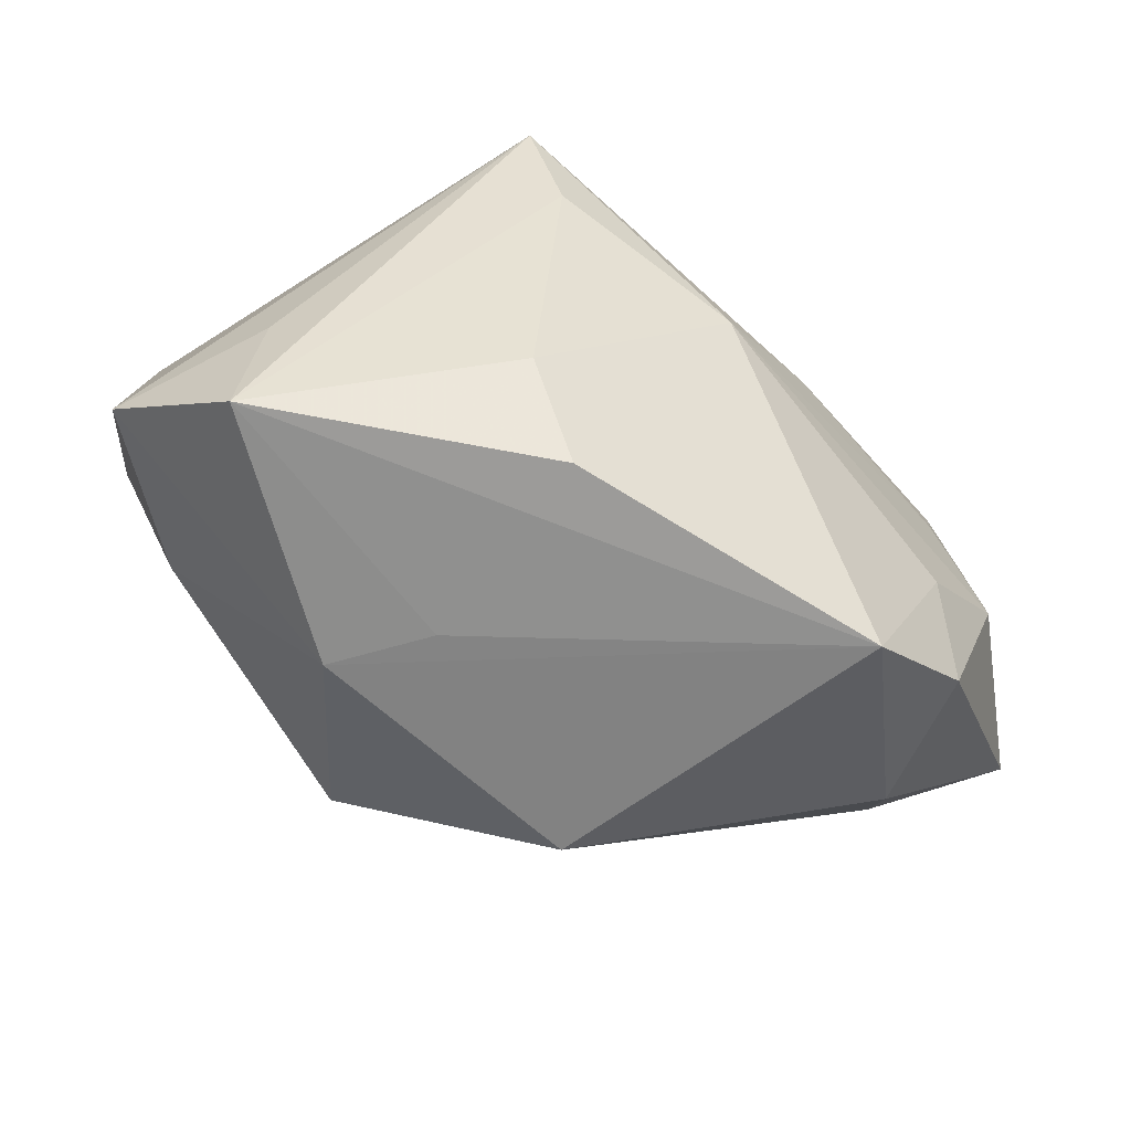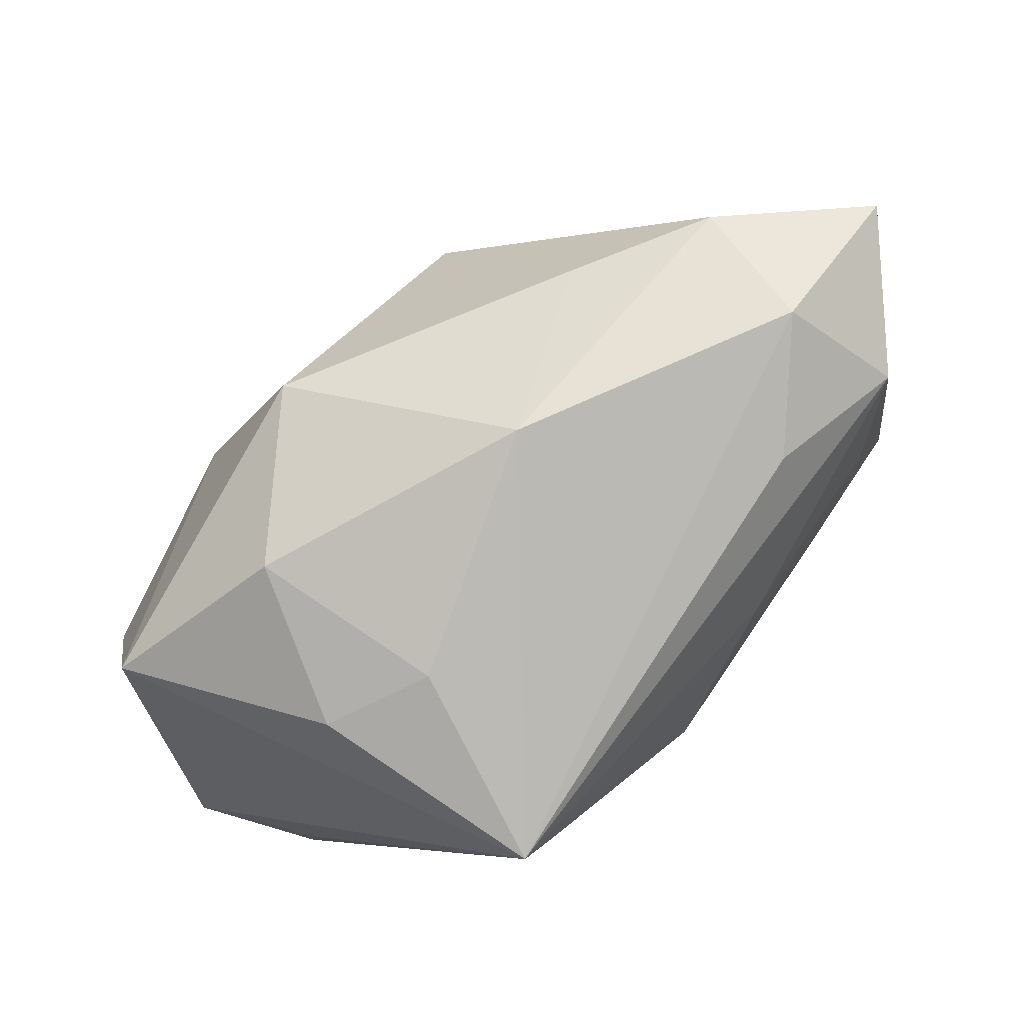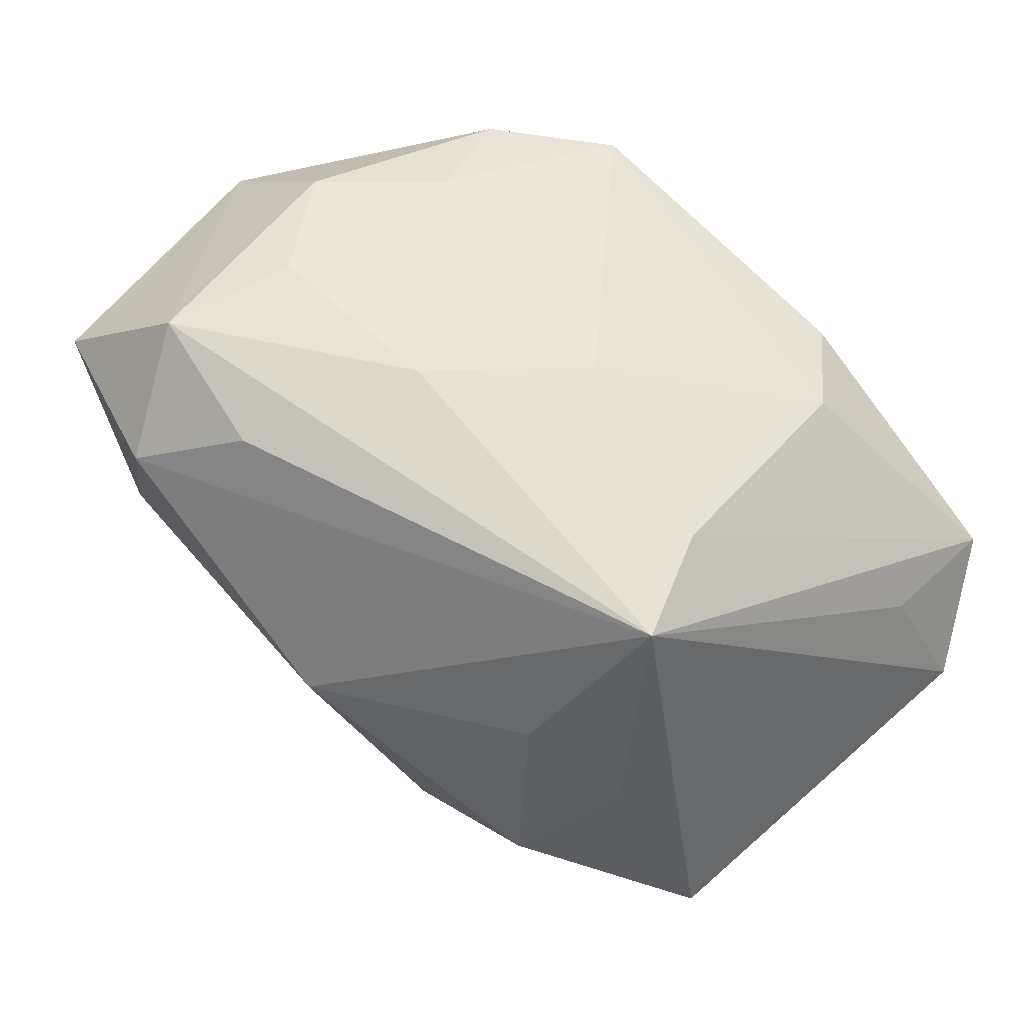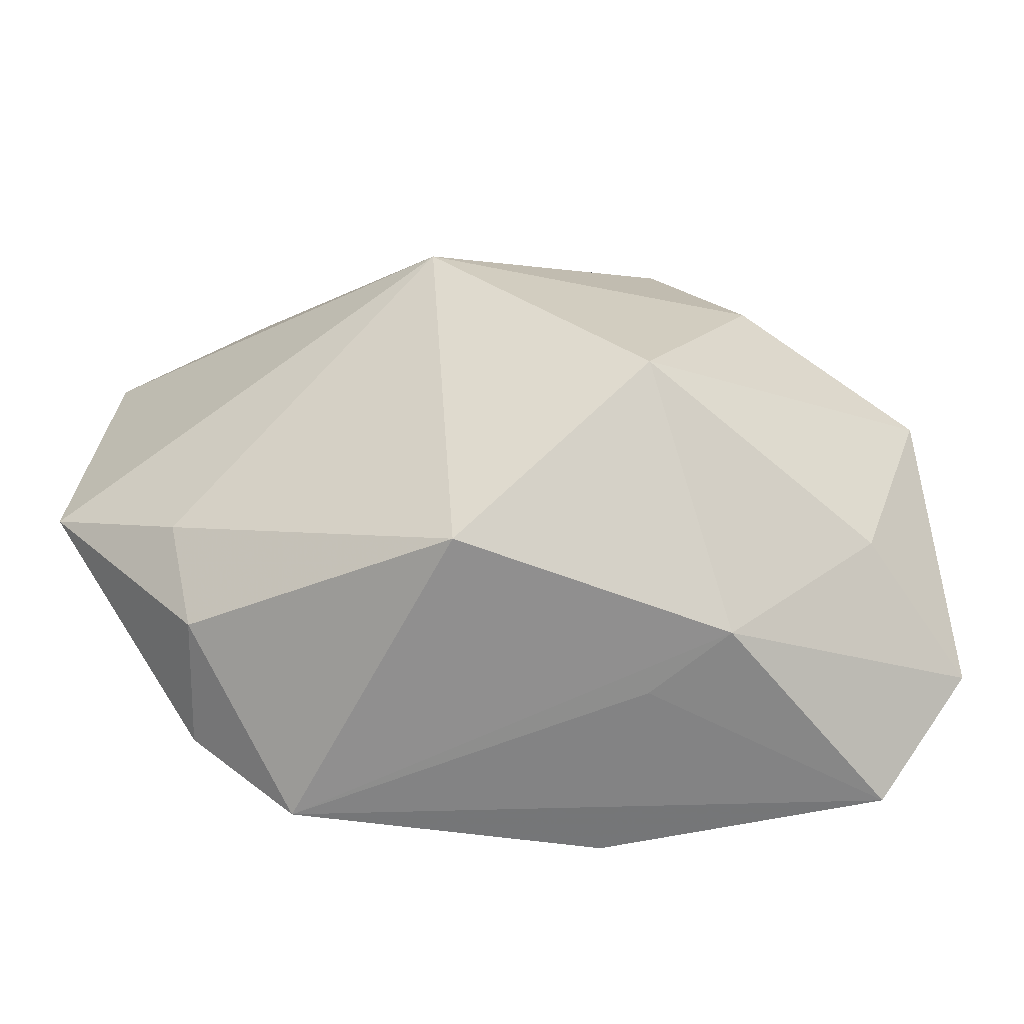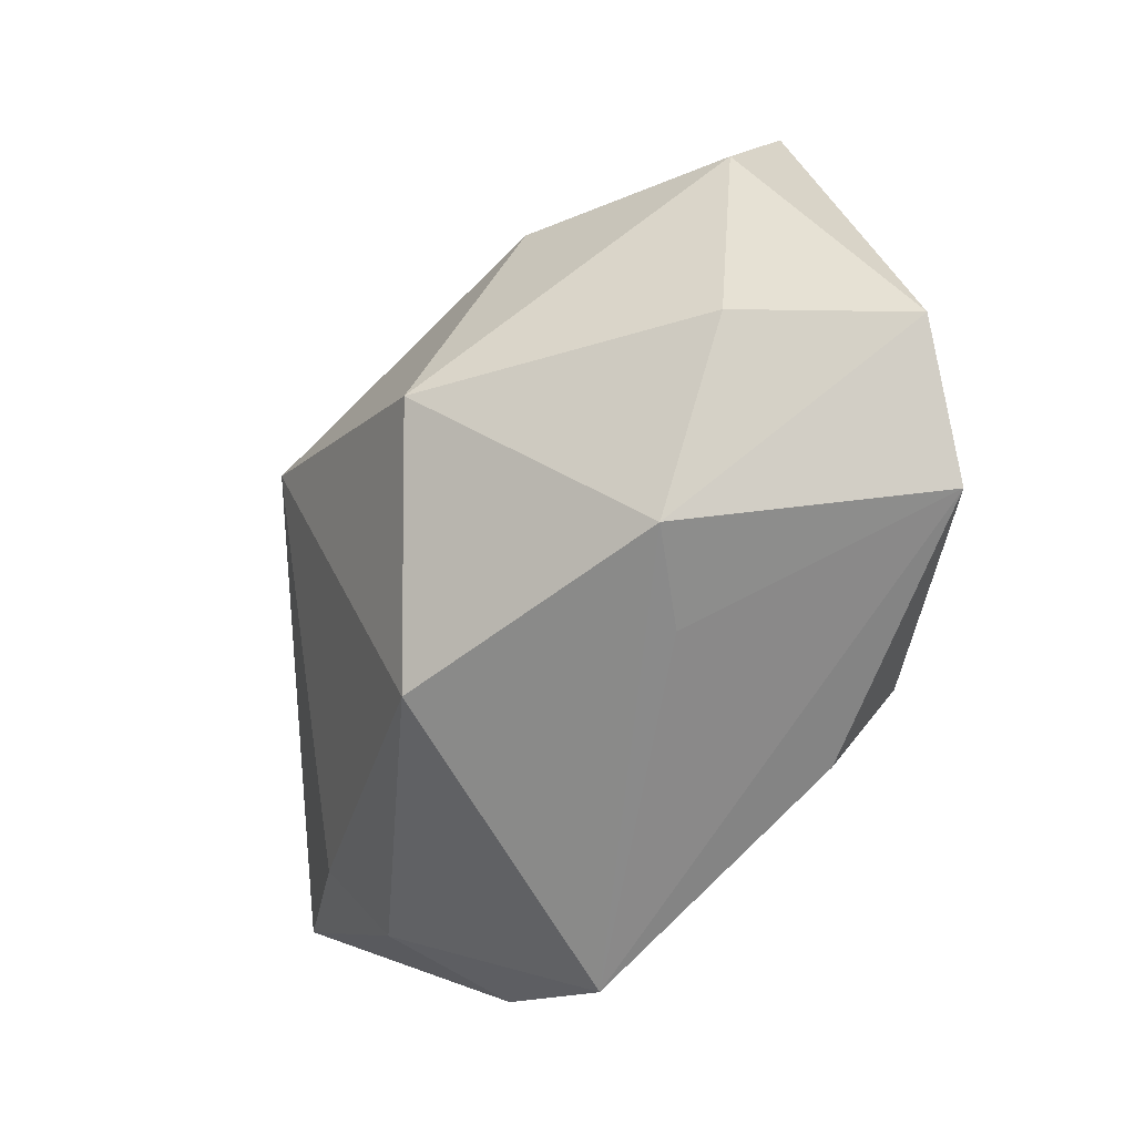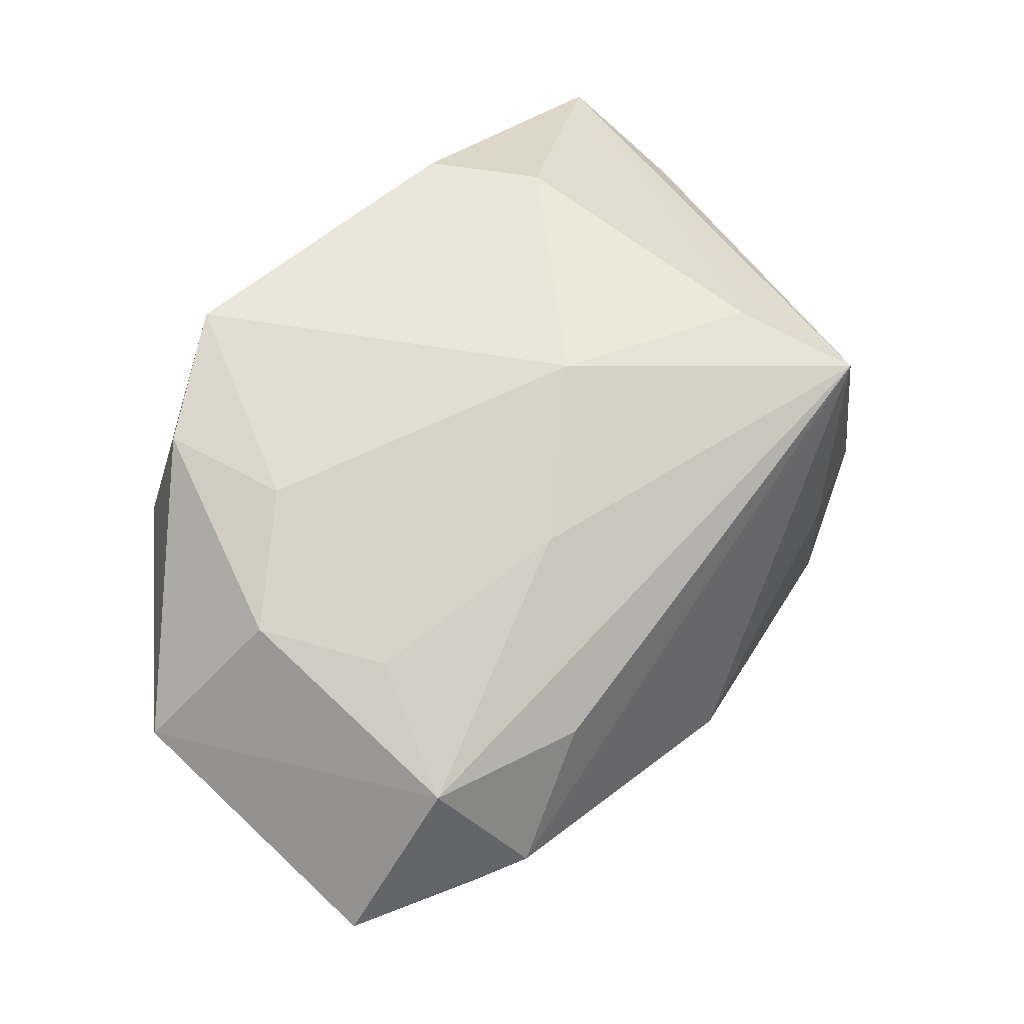
<metadata>
{"format":"obj","ext":"obj","renderer":"f3d","projection":"perspective","resolution":1024,"background":"white","views":[{"elev":-65.5,"azim":-48.8,"up":"+Y"},{"elev":75.6,"azim":-55.8,"up":"+Y"},{"elev":51.3,"azim":-138.7,"up":"+Z"},{"elev":-61.2,"azim":155.2,"up":"+Y"},{"elev":-63.3,"azim":-146.7,"up":"+Y"},{"elev":76.1,"azim":137.1,"up":"+Z"}]}
</metadata>
<code>
v -0.002161 0.0114 -0.01175
v 0.007862 0.01206 0.009622
v -0.005496 0.003986 -0.0145
v -0.009705 0.01172 0.001813
v 0.001252 0.01544 -0.0007683
v -0.01376 0.008265 0.009858
v 0.01461 0.01022 0.0115
v -0.01177 0.002867 0.01012
v 0.0106 -0.005051 0.01248
v 0.0102 0.002681 -0.01135
v -0.00985 0.01259 -0.007111
v -0.01981 -0.009981 -0.007058
v 0.007153 -0.01432 0.01072
v -0.01395 0.01006 -0.0009695
v -0.003243 -0.0003494 0.01253
v -0.01289 -0.008328 -0.011
v -0.0177 -0.007536 -0.0006392
v 0.01236 -0.01053 0.01134
v 0.01545 -0.0007259 0.01253
v -0.01538 0.001316 -0.01338
v 0.006184 -0.01345 -0.005648
v 0.01551 0.01323 0.0004877
v 0.02207 -0.001359 0.008129
v 0.000396 -0.006764 -0.01444
v -0.017 0.007432 -0.01097
v -0.005064 -0.01432 -0.002458
v 0.02121 0.01141 0.006527
v -0.006997 -0.01411 0.006552
v -0.007066 -0.0142 -0.006875
v -0.01018 -0.009773 0.007191
v 0.003002 0.005107 0.01227
v -0.01773 -0.01432 -0.001675
v 0.01323 0.01456 0.006344
v 0.009769 0.01269 -0.003535
v 0.01492 -0.01038 0.005427
v 0.01234 0.004241 0.01235
v 0.01713 -0.00606 0.003309
f 10 27 23
f 29 21 13
f 6 12 17
f 2 33 6
f 6 33 5
f 22 33 27
f 22 27 10
f 10 34 22
f 34 5 22
f 22 5 33
f 1 34 10
f 11 5 1
f 1 5 34
f 23 18 35
f 13 21 35
f 35 18 13
f 10 21 24
f 21 29 24
f 15 30 13
f 15 8 30
f 6 8 15
f 6 5 4
f 4 5 11
f 11 1 25
f 25 20 12
f 25 12 6
f 23 35 37
f 37 35 21
f 10 23 37
f 37 21 10
f 26 29 13
f 12 29 32
f 29 26 32
f 32 17 12
f 32 26 13
f 6 17 32
f 32 8 6
f 30 8 32
f 12 20 16
f 20 24 16
f 16 29 12
f 16 24 29
f 3 24 20
f 20 25 3
f 3 25 1
f 3 1 10
f 10 24 3
f 13 18 9
f 9 15 13
f 6 15 31
f 14 25 6
f 11 25 14
f 6 4 14
f 14 4 11
f 13 30 28
f 28 32 13
f 30 32 28
f 15 9 19
f 19 18 23
f 19 9 18
f 7 2 6
f 6 31 7
f 27 33 7
f 33 2 7
f 7 23 27
f 7 19 23
f 36 7 31
f 19 7 36
f 36 31 15
f 15 19 36

</code>
